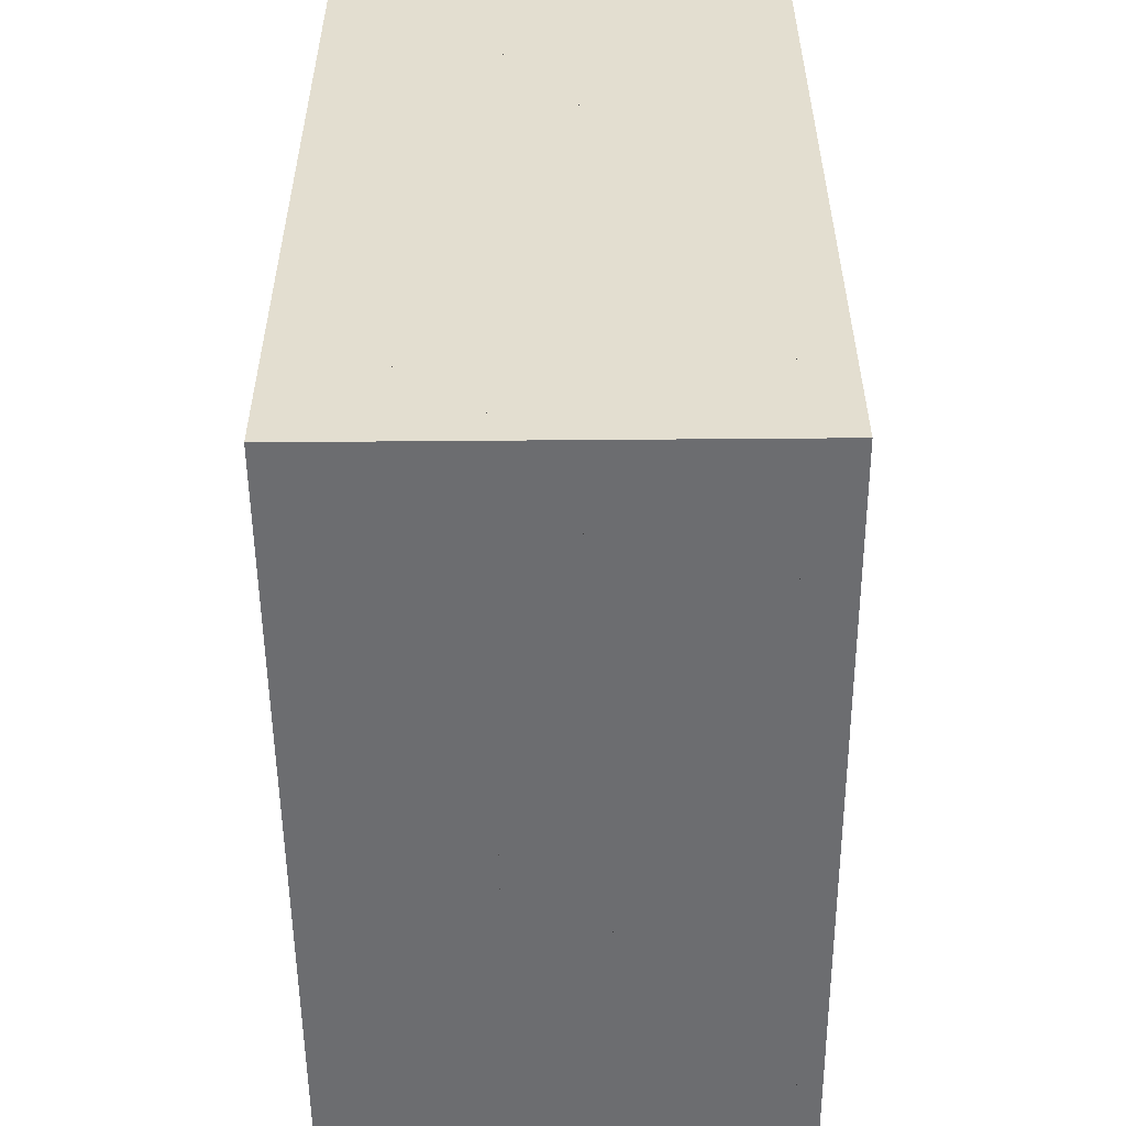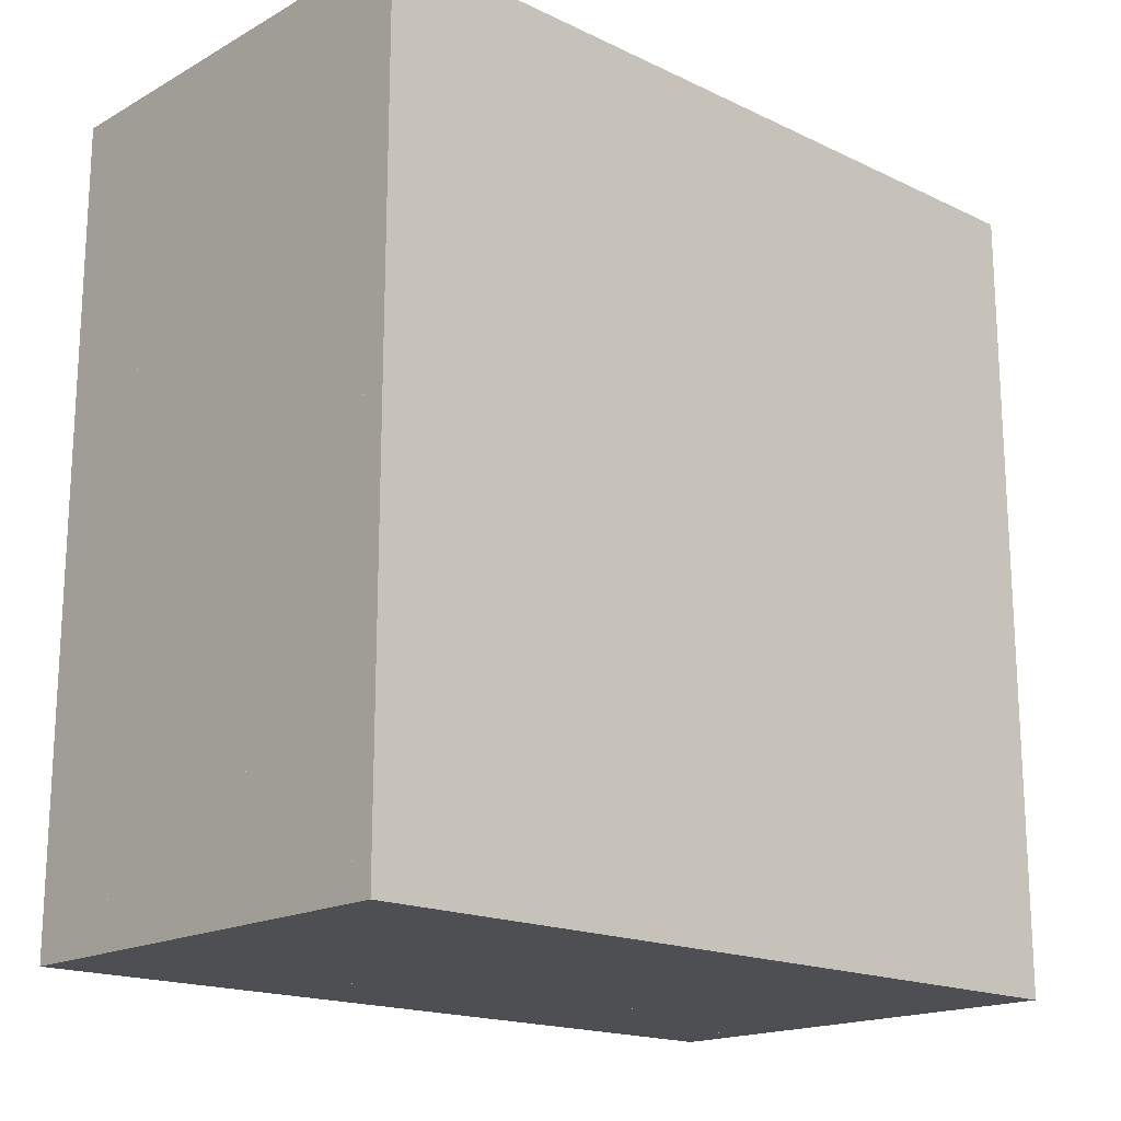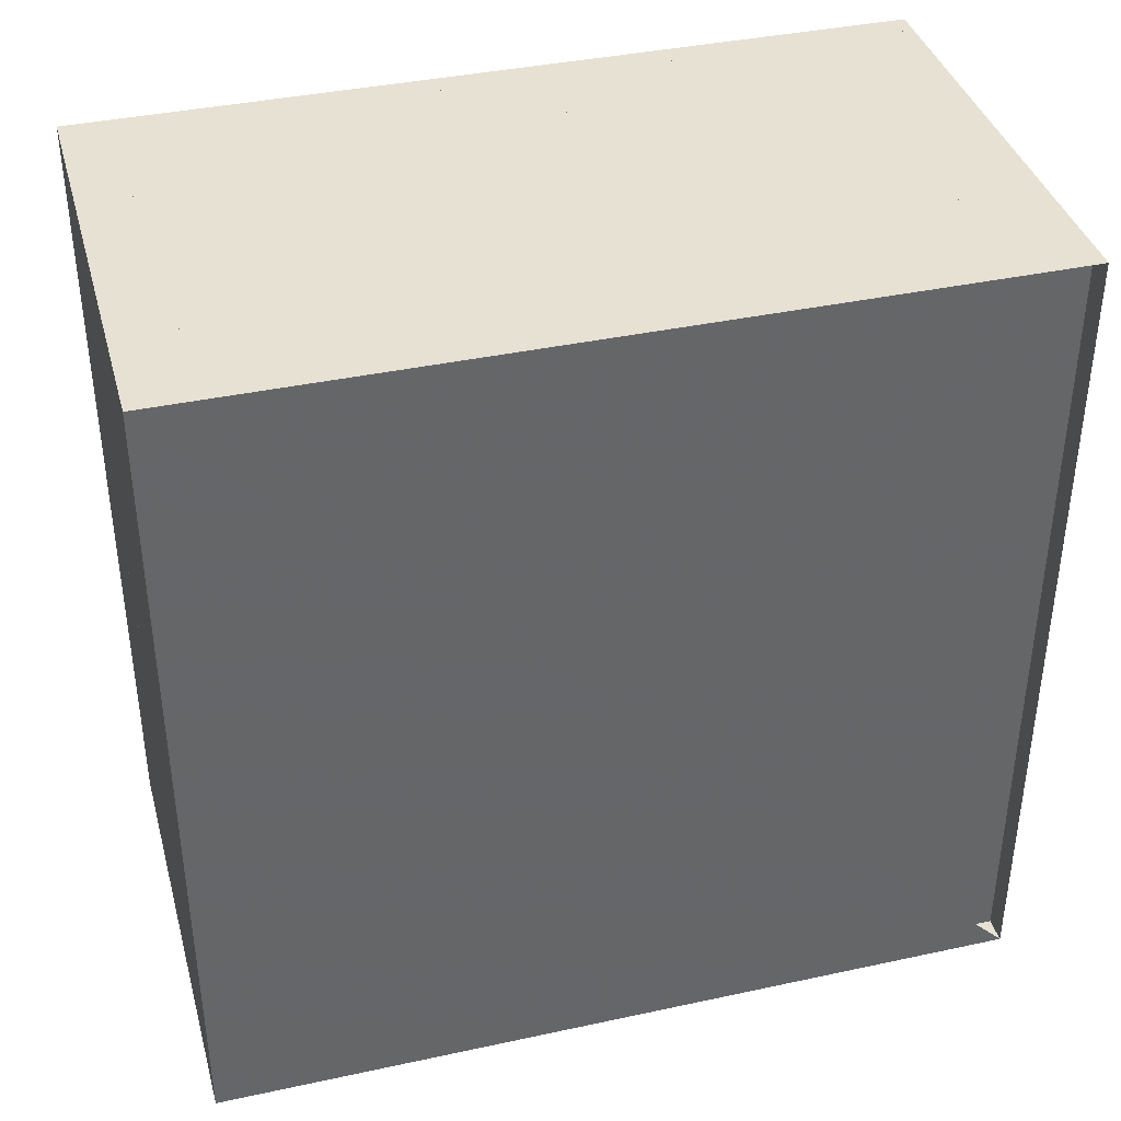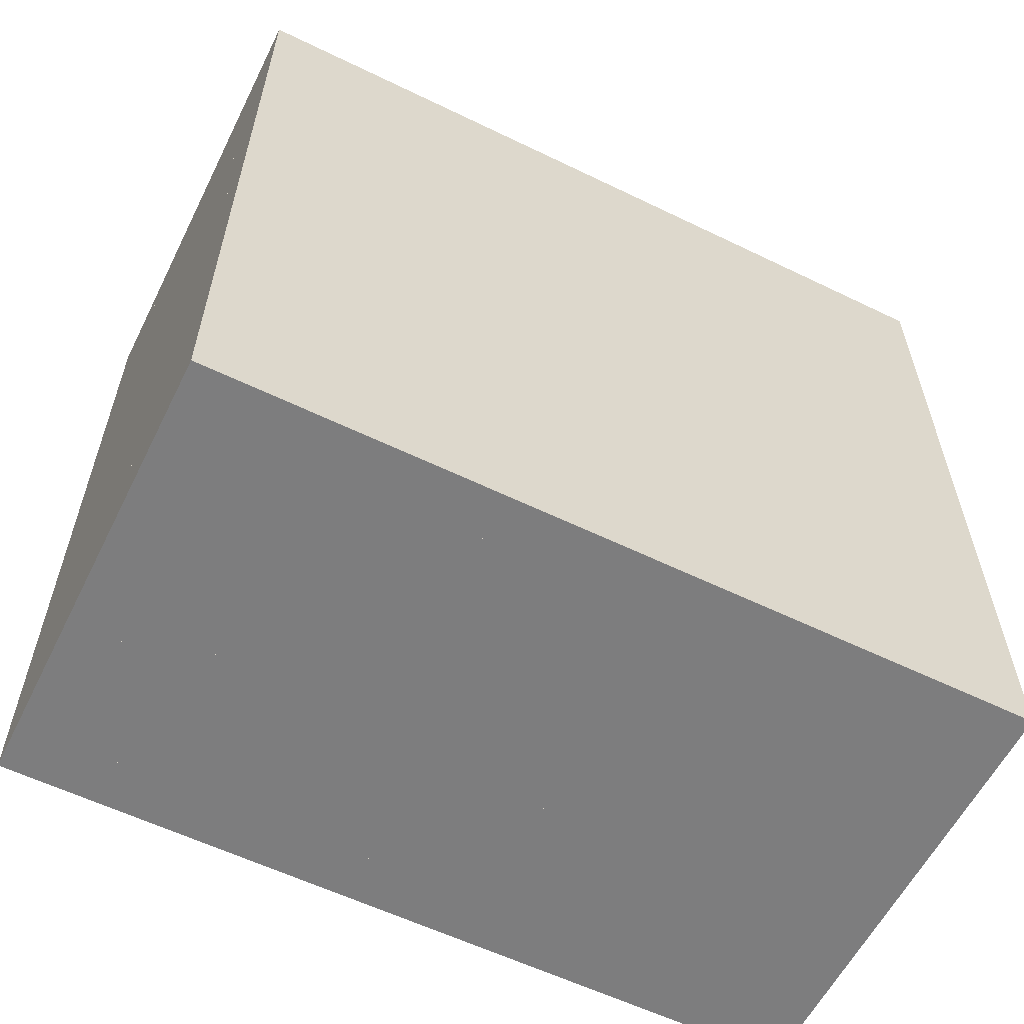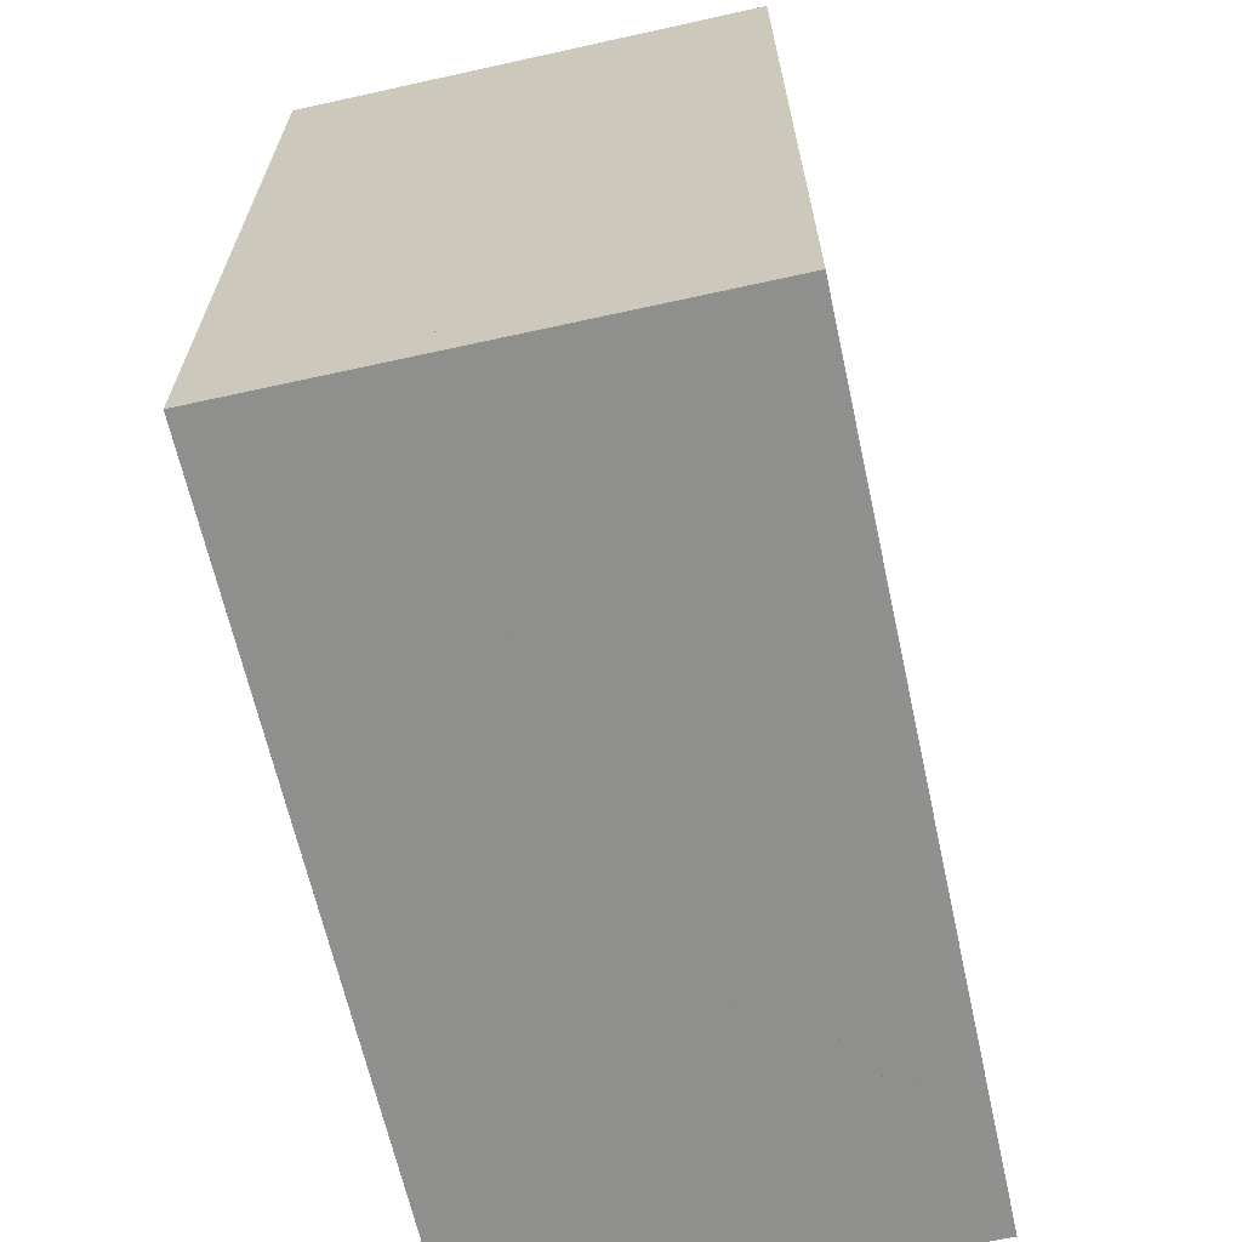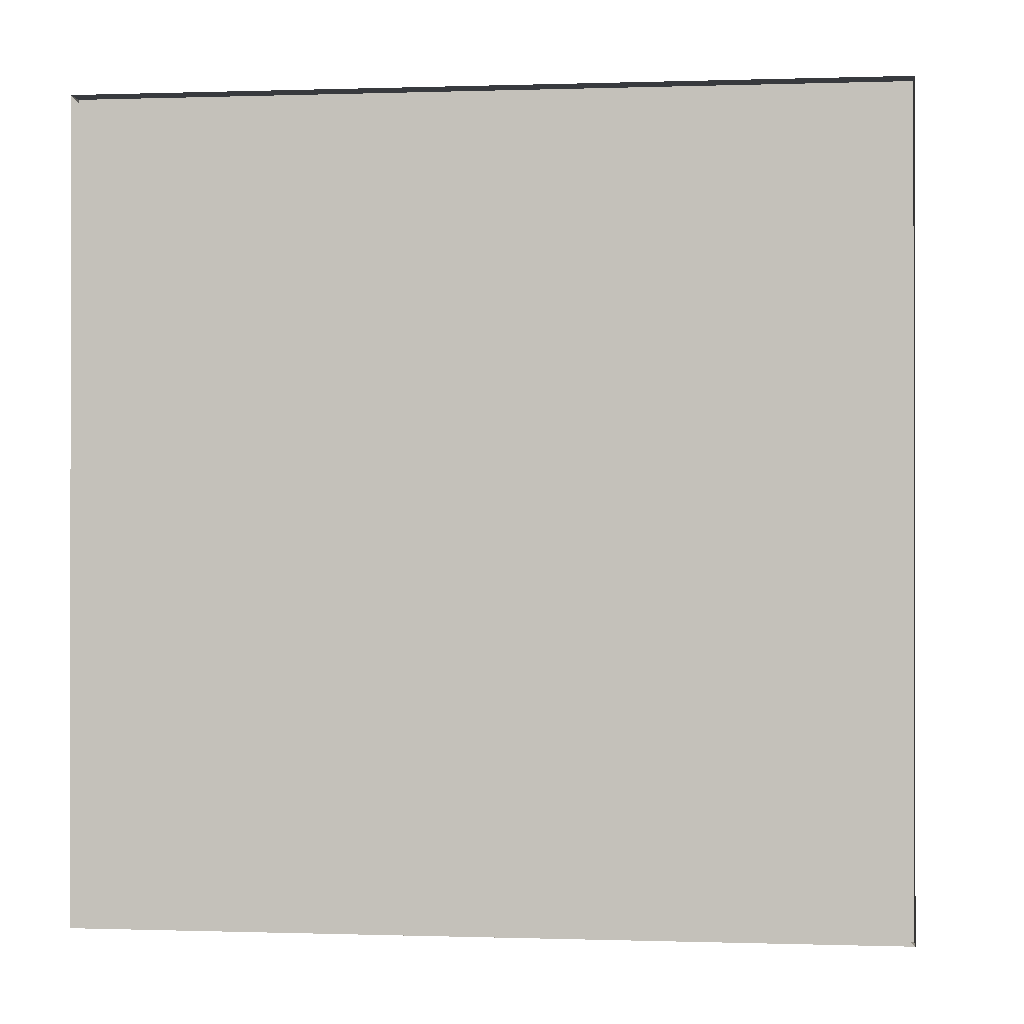
<metadata>
{"format":"obj","ext":"obj","renderer":"f3d","projection":"perspective","resolution":1024,"background":"white","views":[{"elev":-54.0,"azim":0.5,"up":"+Z"},{"elev":-17.7,"azim":47.1,"up":"+Y"},{"elev":38.6,"azim":-105.2,"up":"+Y"},{"elev":-59.1,"azim":63.5,"up":"+Y"},{"elev":-65.2,"azim":-167.5,"up":"+Z"},{"elev":-0.2,"azim":-83.2,"up":"+Y"}]}
</metadata>
<code>
v 0 -1 -1
v 0 -1 1
v 0 1 1
v 0 1 -1
v 0.06319 -1 -1
v 0.06319 -1 1
v 0.06319 1 1
v 0.06319 1 -1
v 0.1265 -1 -1
v 0.1265 -1 1
v 0.1265 1 1
v 0.1265 1 -1
v 0.1896 -1 -1
v 0.1896 -1 1
v 0.1896 1 1
v 0.1896 1 -1
v 0.2523 -1 -1
v 0.2523 -1 1
v 0.2523 1 1
v 0.2523 1 -1
v 0.3141 -1 -1
v 0.3141 -1 1
v 0.3141 1 1
v 0.3141 1 -1
v 0.3748 -1 -1
v 0.3748 -1 1
v 0.3748 1 1
v 0.3748 1 -1
v 0.4346 -1 -1
v 0.4346 -1 1
v 0.4346 1 1
v 0.4346 1 -1
v 0.4937 -1 -1
v 0.4937 -1 1
v 0.4937 1 1
v 0.4937 1 -1
v 0.5522 -1 -1
v 0.5522 -1 1
v 0.5522 1 1
v 0.5522 1 -1
v 0.6104 -1 -1
v 0.6104 -1 1
v 0.6104 1 1
v 0.6104 1 -1
v 0.6684 -1 -1
v 0.6684 -1 1
v 0.6684 1 1
v 0.6684 1 -1
v 0.7264 -1 -1
v 0.7264 -1 1
v 0.7264 1 1
v 0.7264 1 -1
v 0.7843 -1 -1
v 0.7843 -1 1
v 0.7843 1 1
v 0.7843 1 -1
v 0.8422 -1 -1
v 0.8422 -1 1
v 0.8422 1 1
v 0.8422 1 -1
v 0.9001 -1 -1
v 0.9001 -1 1
v 0.9001 1 1
v 0.9001 1 -1
v 0.958 -1 -1
v 0.958 -1 1
v 0.958 1 1
v 0.958 1 -1
v 1.016 -1 -1
v 1.016 -1 1
v 1.016 1 1
v 1.016 1 -1
v 1.074 -1 -1
v 1.074 -1 1
v 1.074 1 1
v 1.074 1 -1
v 1.132 -1 -1
v 1.132 -1 1
v 1.132 1 1
v 1.132 1 -1
f 1 2 4 5
f 5 6 7 8
f 5 6 2 1
f 6 7 3 2
f 7 8 4 3
f 8 5 1 4
f 9 10 11 12
f 9 10 6 5
f 10 11 7 6
f 11 12 8 7
f 12 9 5 8
f 13 14 15 16
f 13 14 10 9
f 14 15 11 10
f 15 16 12 11
f 16 13 9 12
f 17 18 19 20
f 17 18 14 13
f 18 19 15 14
f 19 20 16 15
f 20 17 13 16
f 21 22 23 24
f 21 22 18 17
f 22 23 19 18
f 23 24 20 19
f 24 21 17 20
f 25 26 27 28
f 25 26 22 21
f 26 27 23 22
f 27 28 24 23
f 28 25 21 24
f 29 30 31 32
f 29 30 26 25
f 30 31 27 26
f 31 32 28 27
f 32 29 25 28
f 33 34 35 36
f 33 34 30 29
f 34 35 31 30
f 35 36 32 31
f 36 33 29 32
f 37 38 39 40
f 37 38 34 33
f 38 39 35 34
f 39 40 36 35
f 40 37 33 36
f 41 42 43 44
f 41 42 38 37
f 42 43 39 38
f 43 44 40 39
f 44 41 37 40
f 45 46 47 48
f 45 46 42 41
f 46 47 43 42
f 47 48 44 43
f 48 45 41 44
f 49 50 51 52
f 49 50 46 45
f 50 51 47 46
f 51 52 48 47
f 52 49 45 48
f 53 54 55 56
f 53 54 50 49
f 54 55 51 50
f 55 56 52 51
f 56 53 49 52
f 57 58 59 60
f 57 58 54 53
f 58 59 55 54
f 59 60 56 55
f 60 57 53 56
f 61 62 63 64
f 61 62 58 57
f 62 63 59 58
f 63 64 60 59
f 64 61 57 60
f 65 66 67 68
f 65 66 62 61
f 66 67 63 62
f 67 68 64 63
f 68 65 61 64
f 69 70 71 72
f 69 70 66 65
f 70 71 67 66
f 71 72 68 67
f 72 69 65 68
f 73 74 75 76
f 73 74 70 69
f 74 75 71 70
f 75 76 72 71
f 76 73 69 72
f 77 78 79 80
f 77 78 74 73
f 78 79 75 74
f 79 80 76 75
f 80 77 73 76

</code>
